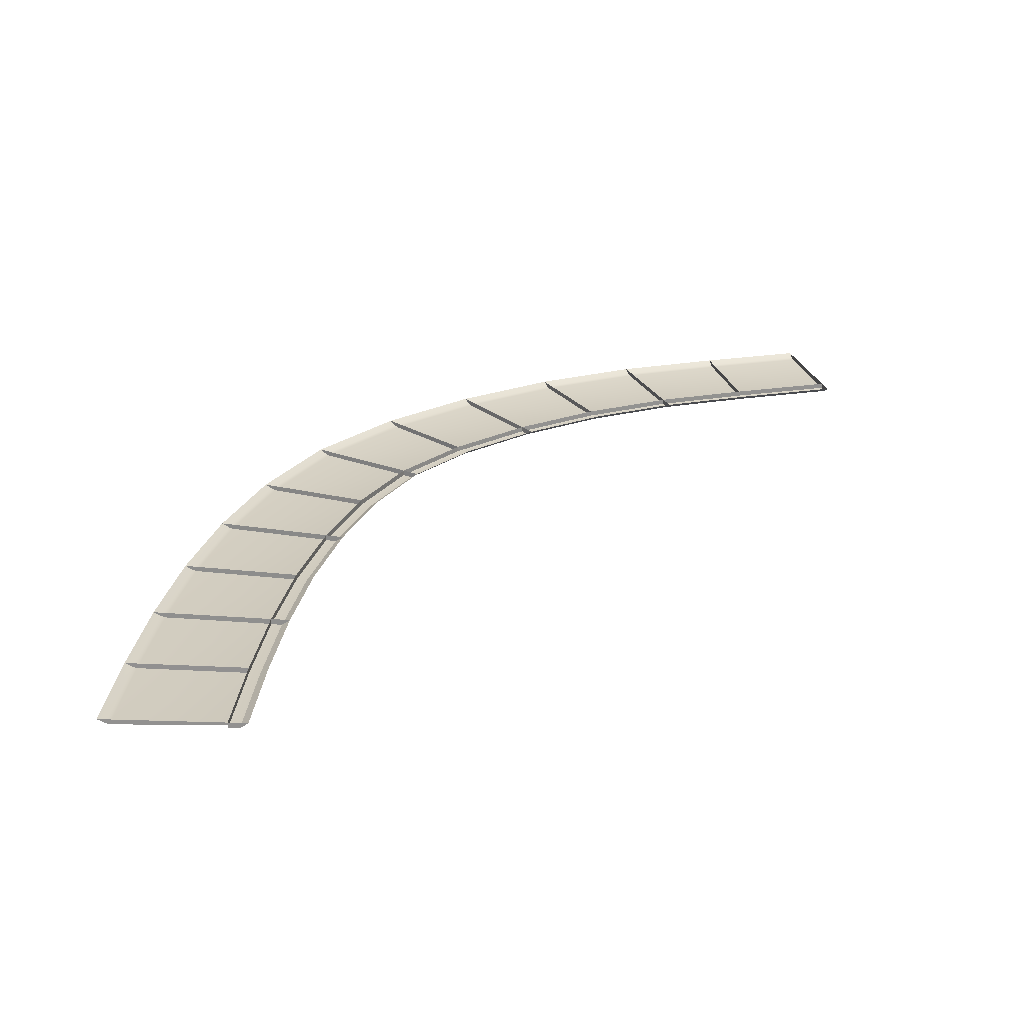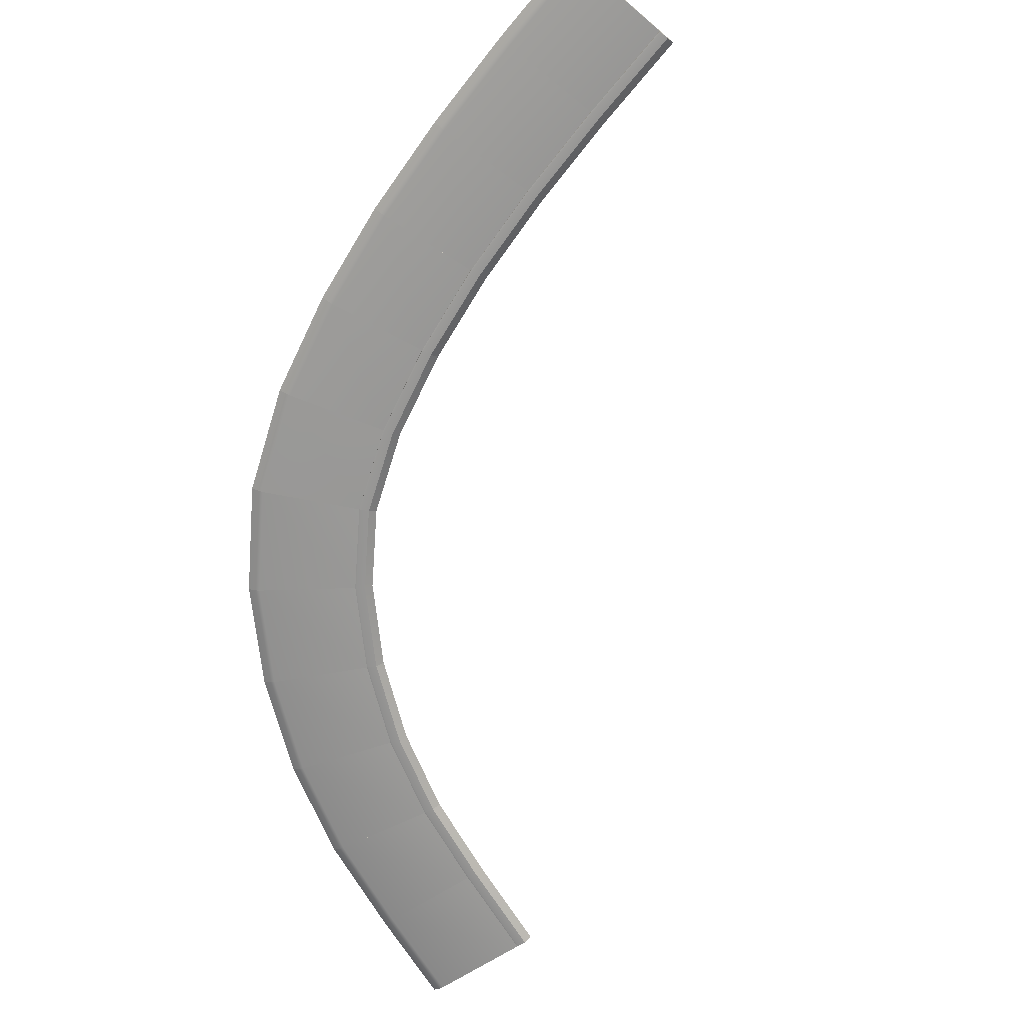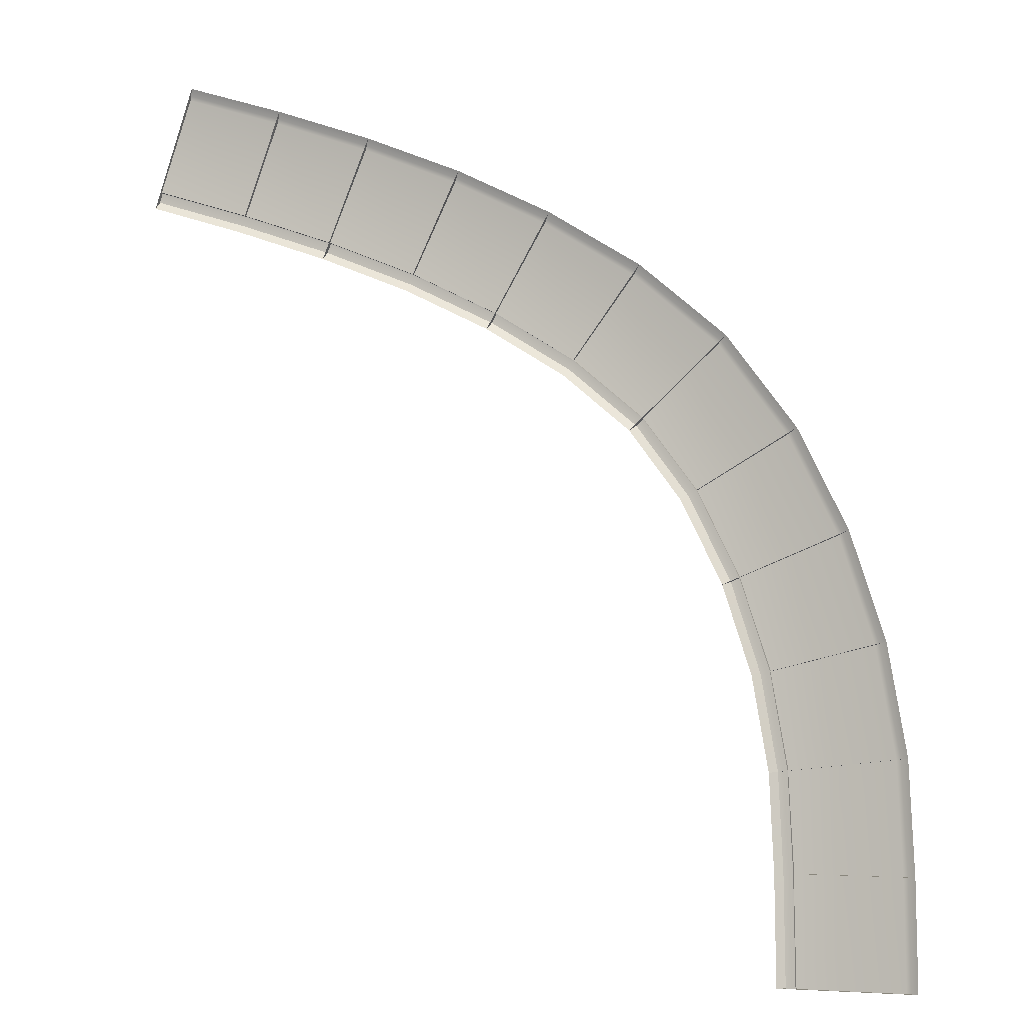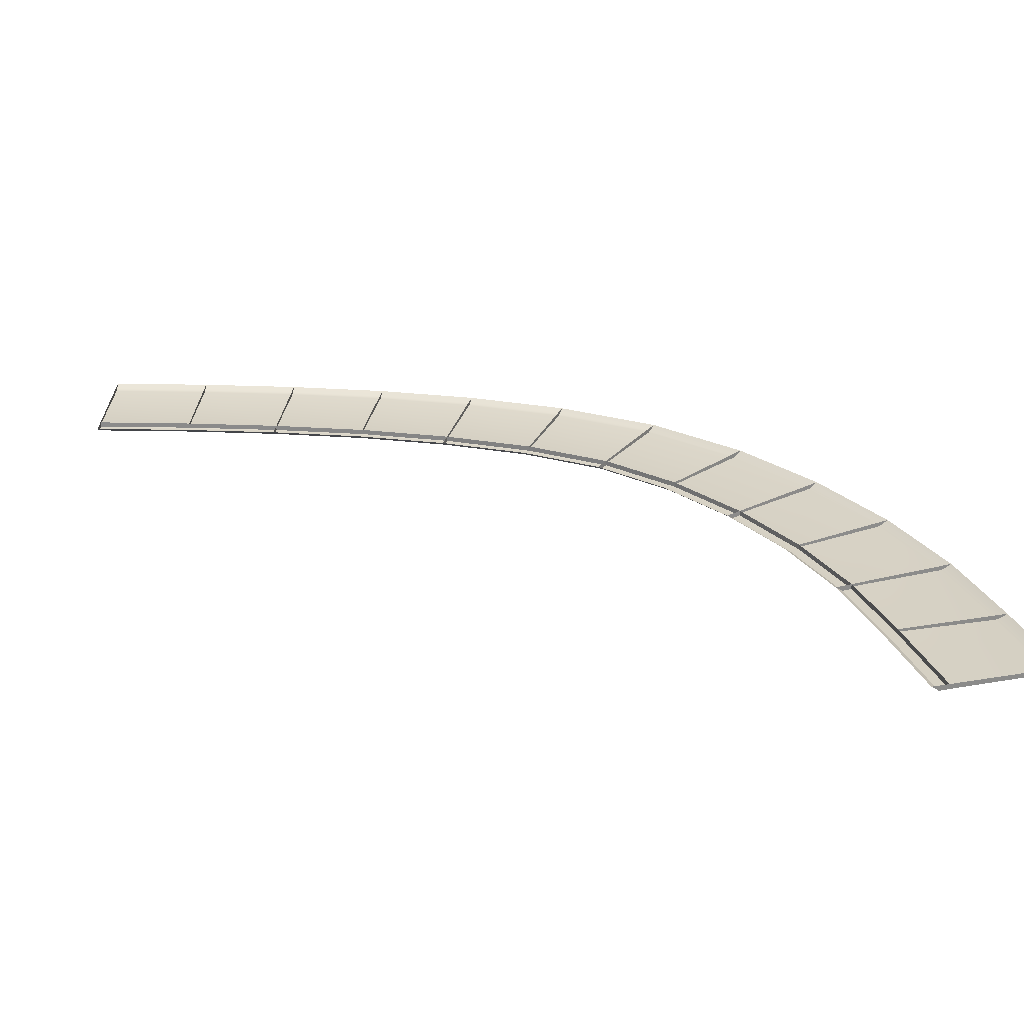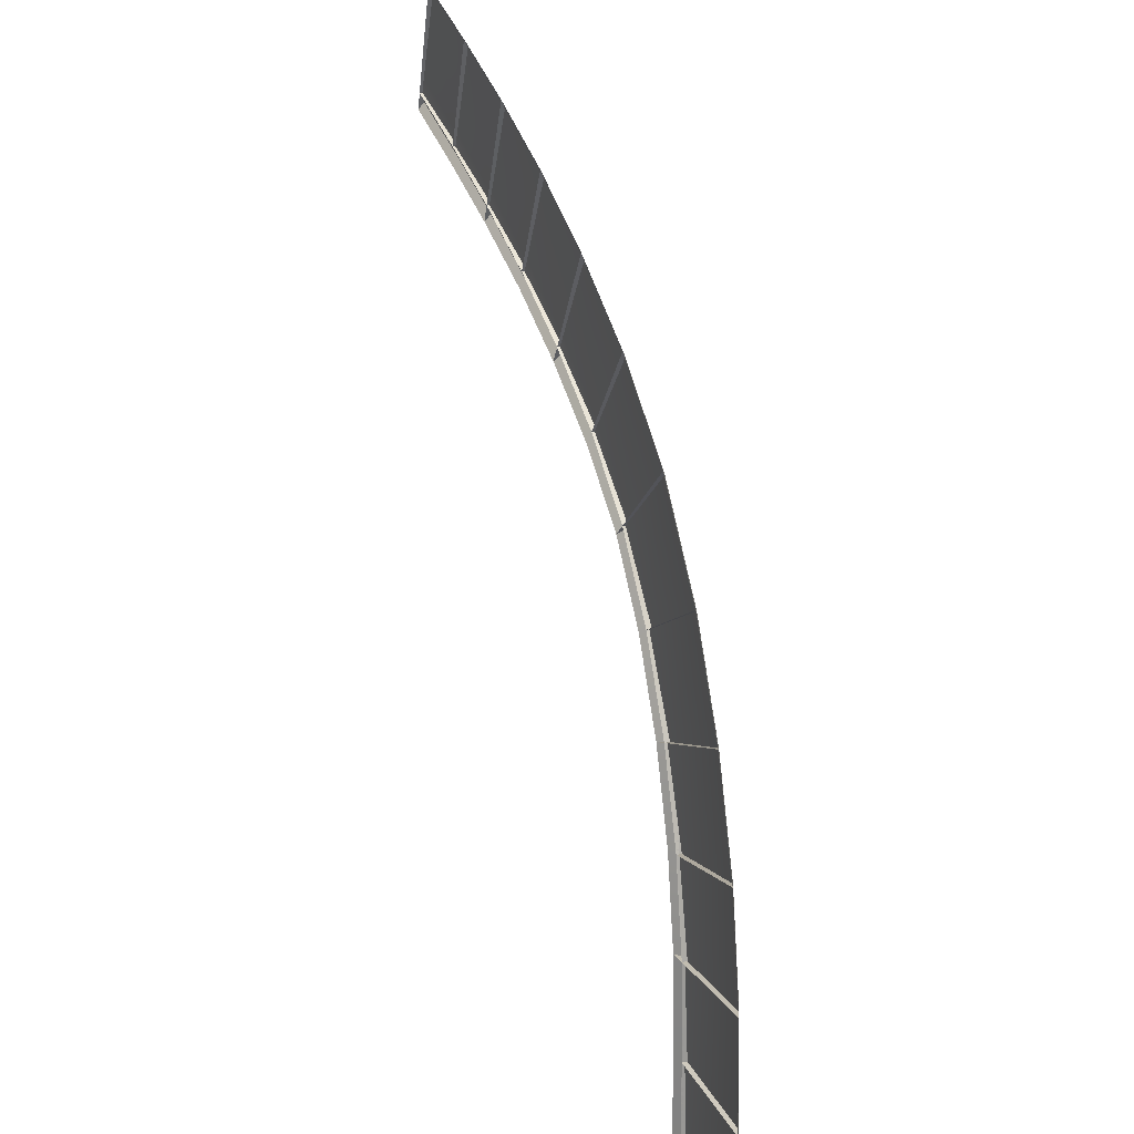
<metadata>
{"format":"obj","ext":"obj","renderer":"f3d","projection":"perspective","resolution":1024,"background":"white","views":[{"elev":23.5,"azim":-104.3,"up":"+Z"},{"elev":-67.7,"azim":-148.1,"up":"+Z"},{"elev":-6.3,"azim":17.1,"up":"+Y"},{"elev":26.1,"azim":-16.5,"up":"+Z"},{"elev":22.1,"azim":68.7,"up":"+Y"}]}
</metadata>
<code>
o _1KERB_01_02_Scene.617
v 1.602e+04 1.806e+04 -264.2
v 1.603e+04 1.797e+04 -266.5
v 1.612e+04 1.807e+04 -266.1
v 1.613e+04 1.797e+04 -266
v 1.613e+04 1.807e+04 -265
v 1.613e+04 1.797e+04 -265
v 1.614e+04 1.807e+04 -261.5
v 1.614e+04 1.797e+04 -261.4
v 1.613e+04 1.786e+04 -264.9
v 1.614e+04 1.786e+04 -261.4
v 1.613e+04 1.786e+04 -266
v 1.603e+04 1.787e+04 -266.5
v 1.603e+04 1.797e+04 -264.2
v 1.602e+04 1.806e+04 -261.5
v 1.601e+04 1.806e+04 -261.5
v 1.601e+04 1.806e+04 -266.8
v 1.602e+04 1.806e+04 -266.8
v 1.602e+04 1.806e+04 -266.5
v 1.603e+04 1.787e+04 -266.5
v 1.603e+04 1.787e+04 -266.7
v 1.603e+04 1.787e+04 -261.4
v 1.602e+04 1.787e+04 -266.7
v 1.601e+04 1.787e+04 -261.4
v 1.603e+04 1.797e+04 -261.4
v 1.603e+04 1.797e+04 -266.5
v 1.601e+04 1.797e+04 -261.4
v 1.602e+04 1.797e+04 -266.7
v 1.603e+04 1.797e+04 -266.7
v 1.598e+04 1.824e+04 -264.4
v 1.601e+04 1.816e+04 -266.6
v 1.607e+04 1.828e+04 -266.3
v 1.611e+04 1.818e+04 -266.2
v 1.611e+04 1.818e+04 -265.1
v 1.608e+04 1.828e+04 -265.3
v 1.612e+04 1.818e+04 -261.6
v 1.608e+04 1.829e+04 -261.7
v 1.598e+04 1.824e+04 -261.7
v 1.596e+04 1.824e+04 -261.7
v 1.597e+04 1.824e+04 -267
v 1.598e+04 1.824e+04 -267
v 1.598e+04 1.824e+04 -266.8
v 1.601e+04 1.816e+04 -264.3
v 1.601e+04 1.816e+04 -261.6
v 1.601e+04 1.816e+04 -266.6
v 1.6e+04 1.815e+04 -266.9
v 1.601e+04 1.816e+04 -266.9
v 1.599e+04 1.815e+04 -261.6
v 1.589e+04 1.84e+04 -264.5
v 1.594e+04 1.833e+04 -266.8
v 1.596e+04 1.847e+04 -266.4
v 1.603e+04 1.838e+04 -266.4
v 1.603e+04 1.838e+04 -265.4
v 1.597e+04 1.847e+04 -265.4
v 1.604e+04 1.838e+04 -261.8
v 1.597e+04 1.847e+04 -261.8
v 1.589e+04 1.84e+04 -261.8
v 1.588e+04 1.839e+04 -261.8
v 1.588e+04 1.839e+04 -267
v 1.589e+04 1.84e+04 -267.1
v 1.589e+04 1.84e+04 -266.8
v 1.594e+04 1.833e+04 -264.5
v 1.594e+04 1.833e+04 -261.8
v 1.594e+04 1.833e+04 -266.8
v 1.593e+04 1.832e+04 -267.1
v 1.594e+04 1.833e+04 -267.1
v 1.593e+04 1.832e+04 -261.8
v 1.574e+04 1.851e+04 -264.3
v 1.582e+04 1.846e+04 -266.7
v 1.579e+04 1.86e+04 -266.2
v 1.588e+04 1.854e+04 -266.3
v 1.579e+04 1.86e+04 -265.1
v 1.588e+04 1.854e+04 -265.3
v 1.58e+04 1.861e+04 -261.6
v 1.589e+04 1.855e+04 -261.7
v 1.574e+04 1.851e+04 -261.6
v 1.573e+04 1.849e+04 -261.6
v 1.574e+04 1.85e+04 -266.9
v 1.574e+04 1.851e+04 -266.9
v 1.574e+04 1.851e+04 -266.6
v 1.582e+04 1.846e+04 -264.4
v 1.582e+04 1.846e+04 -261.7
v 1.582e+04 1.846e+04 -266.7
v 1.581e+04 1.844e+04 -261.7
v 1.581e+04 1.845e+04 -267
v 1.582e+04 1.846e+04 -267
v 1.557e+04 1.859e+04 -264.2
v 1.566e+04 1.855e+04 -266.5
v 1.56e+04 1.868e+04 -266
v 1.57e+04 1.864e+04 -266.1
v 1.561e+04 1.869e+04 -265
v 1.57e+04 1.865e+04 -265
v 1.561e+04 1.869e+04 -261.4
v 1.57e+04 1.865e+04 -261.5
v 1.557e+04 1.859e+04 -261.4
v 1.556e+04 1.857e+04 -261.4
v 1.556e+04 1.858e+04 -266.7
v 1.557e+04 1.859e+04 -266.7
v 1.557e+04 1.859e+04 -266.5
v 1.566e+04 1.855e+04 -264.2
v 1.566e+04 1.855e+04 -261.5
v 1.566e+04 1.855e+04 -266.5
v 1.565e+04 1.854e+04 -261.5
v 1.565e+04 1.854e+04 -266.8
v 1.566e+04 1.855e+04 -266.8
v 1.538e+04 1.866e+04 -264.1
v 1.548e+04 1.862e+04 -266.4
v 1.541e+04 1.875e+04 -266
v 1.551e+04 1.872e+04 -266
v 1.551e+04 1.872e+04 -264.9
v 1.541e+04 1.876e+04 -264.9
v 1.551e+04 1.873e+04 -261.4
v 1.541e+04 1.876e+04 -261.4
v 1.548e+04 1.862e+04 -264.1
v 1.538e+04 1.866e+04 -261.4
v 1.538e+04 1.864e+04 -261.4
v 1.538e+04 1.865e+04 -266.6
v 1.538e+04 1.865e+04 -266.6
v 1.538e+04 1.866e+04 -266.4
v 1.548e+04 1.862e+04 -261.4
v 1.548e+04 1.862e+04 -266.4
v 1.547e+04 1.861e+04 -266.7
v 1.547e+04 1.861e+04 -261.4
v 1.547e+04 1.862e+04 -266.7
f 1 3 2
f 2 3 4
f 4 3 5
f 5 6 4
f 6 5 7
f 7 8 6
f 9 6 8
f 8 10 9
f 6 9 11
f 11 4 6
f 12 4 11
f 13 4 12
f 14 16 15
f 16 14 17
f 14 18 17
f 3 1 14
f 3 7 5
f 19 21 20
f 22 20 21
f 22 21 23
f 11 21 12
f 21 11 10
f 10 11 9
f 4 24 2
f 8 4 6
f 4 13 24
f 24 8 4
f 13 12 21
f 13 21 24
f 1 2 24
f 1 24 14
f 19 24 21
f 19 25 24
f 25 14 24
f 25 18 14
f 16 26 15
f 26 16 27
f 27 23 26
f 23 27 22
f 17 27 16
f 27 17 28
f 28 22 27
f 18 28 17
f 22 28 20
f 28 18 25
f 25 20 28
f 20 25 19
f 29 31 30
f 30 31 32
f 31 33 32
f 33 31 34
f 34 35 33
f 35 34 36
f 37 39 38
f 39 37 40
f 37 41 40
f 31 29 37
f 37 36 31
f 31 36 34
f 42 32 18
f 18 32 3
f 32 5 3
f 5 32 33
f 33 7 5
f 7 33 35
f 32 43 30
f 35 32 33
f 32 42 43
f 43 35 32
f 3 14 18
f 14 3 7
f 42 18 14
f 42 14 43
f 18 43 14
f 18 44 43
f 44 37 43
f 44 41 37
f 16 45 17
f 17 45 46
f 17 46 18
f 45 39 46
f 18 46 44
f 40 46 39
f 46 40 44
f 41 44 40
f 45 38 39
f 38 45 47
f 45 15 47
f 15 45 16
f 29 30 43
f 29 43 37
f 48 50 49
f 49 50 51
f 50 52 51
f 52 50 53
f 53 54 52
f 54 53 55
f 56 58 57
f 58 56 59
f 56 60 59
f 50 48 56
f 50 55 53
f 61 51 41
f 41 51 31
f 51 34 31
f 34 51 52
f 52 36 34
f 36 52 54
f 51 62 49
f 54 51 52
f 51 61 62
f 62 54 51
f 31 37 41
f 61 41 37
f 61 37 62
f 41 62 37
f 41 63 62
f 60 62 63
f 62 60 56
f 39 64 40
f 65 40 64
f 64 58 65
f 40 65 41
f 59 65 58
f 41 65 63
f 65 59 63
f 60 63 59
f 64 57 58
f 57 64 66
f 39 66 64
f 66 39 38
f 48 49 62
f 48 62 56
f 67 69 68
f 68 69 70
f 71 70 69
f 70 71 72
f 73 72 71
f 72 73 74
f 75 77 76
f 77 75 78
f 75 79 78
f 69 67 75
f 80 70 60
f 60 70 50
f 72 50 70
f 72 53 50
f 74 53 72
f 74 55 53
f 70 81 68
f 70 80 81
f 81 74 70
f 70 74 72
f 50 56 60
f 56 50 55
f 80 60 56
f 80 56 81
f 82 56 60
f 56 82 81
f 79 81 82
f 81 79 75
f 83 76 77
f 77 84 83
f 57 83 84
f 84 58 57
f 78 84 77
f 84 78 85
f 85 58 84
f 79 85 78
f 58 85 59
f 85 79 82
f 82 59 85
f 59 82 60
f 67 68 81
f 67 81 75
f 86 88 87
f 87 88 89
f 90 89 88
f 89 90 91
f 92 91 90
f 91 92 93
f 94 96 95
f 96 94 97
f 94 98 97
f 88 86 94
f 94 92 88
f 88 92 90
f 99 89 79
f 79 89 69
f 91 69 89
f 69 91 71
f 93 71 91
f 71 93 73
f 89 100 87
f 100 89 93
f 89 99 100
f 89 93 91
f 69 75 79
f 75 69 73
f 73 69 71
f 99 79 75
f 99 75 100
f 101 75 79
f 75 101 100
f 98 100 101
f 100 98 94
f 102 95 96
f 96 103 102
f 77 102 103
f 102 77 76
f 97 103 96
f 103 97 104
f 104 77 103
f 98 104 97
f 77 104 78
f 104 98 101
f 101 78 104
f 78 101 79
f 86 87 100
f 86 100 94
f 105 107 106
f 106 107 108
f 107 109 108
f 109 107 110
f 110 111 109
f 111 110 112
f 111 90 109
f 90 111 92
f 88 109 90
f 109 88 108
f 98 108 88
f 113 108 98
f 114 116 115
f 116 114 117
f 114 118 117
f 107 105 114
f 114 112 107
f 107 112 110
f 108 119 106
f 111 108 109
f 108 113 119
f 119 111 108
f 88 94 98
f 113 98 94
f 113 94 119
f 105 106 119
f 105 119 114
f 98 119 94
f 119 98 120
f 118 119 120
f 119 118 114
f 121 115 116
f 115 121 122
f 95 122 121
f 121 96 95
f 97 120 98
f 120 97 123
f 96 123 97
f 123 96 121
f 116 123 121
f 117 123 116
f 117 120 123
f 118 120 117

</code>
